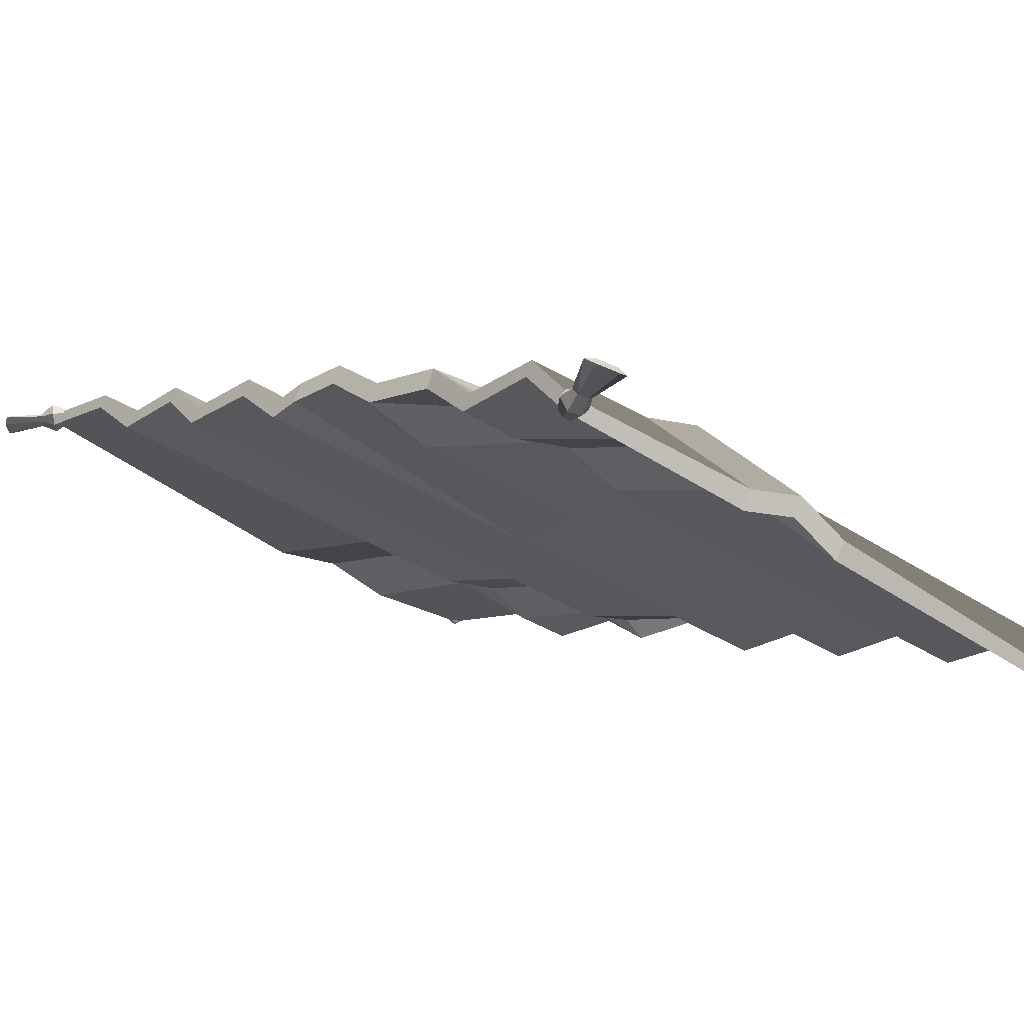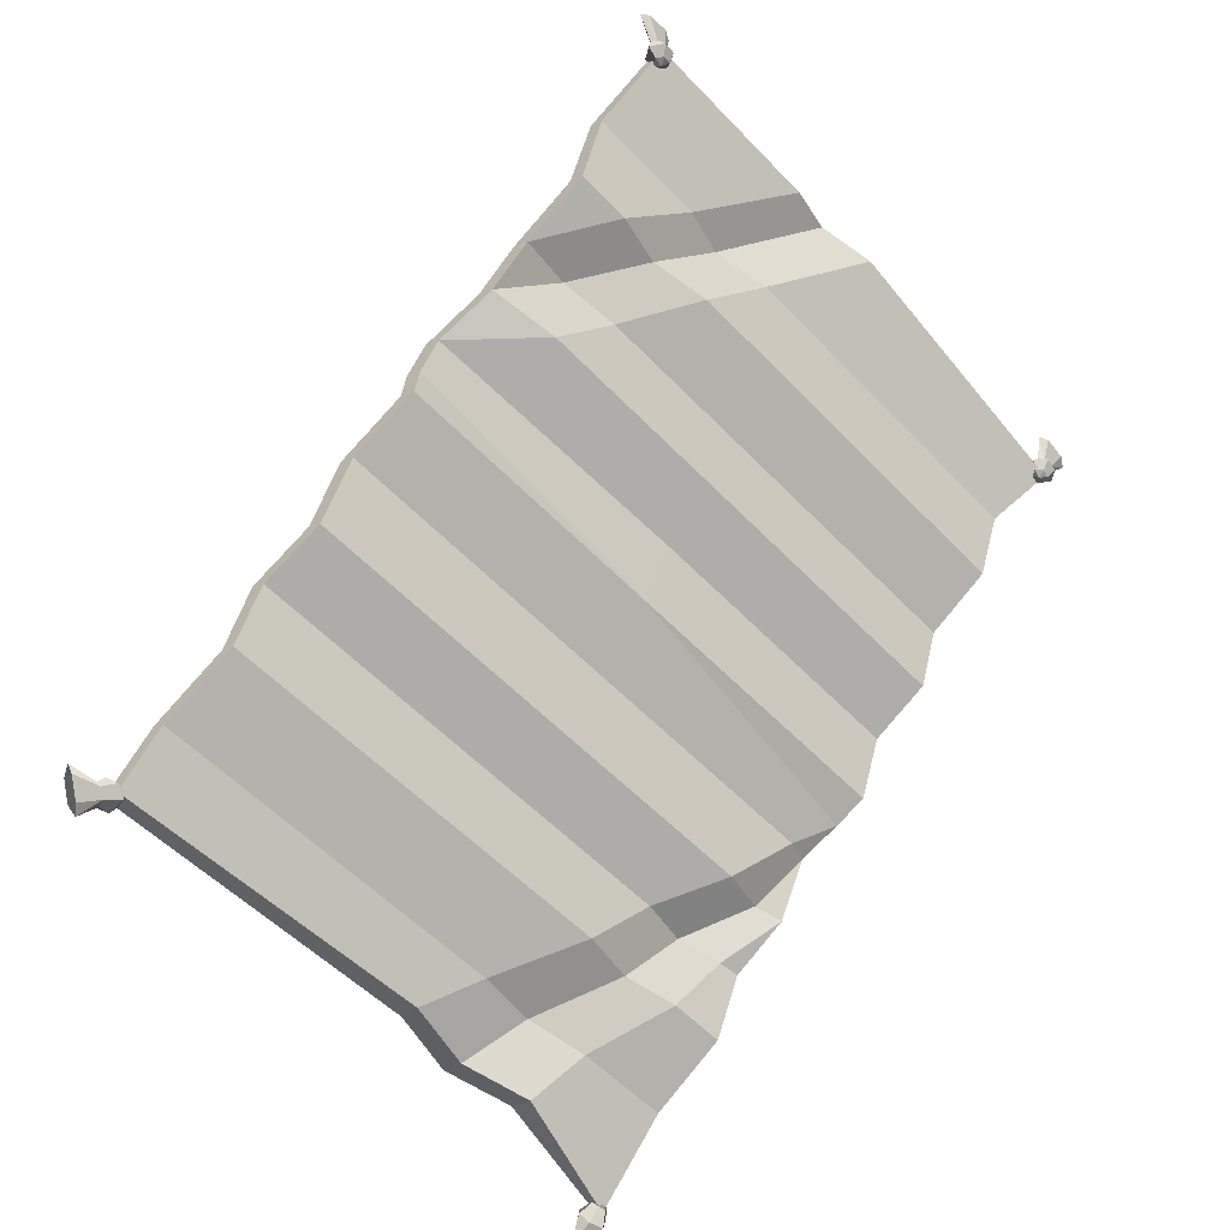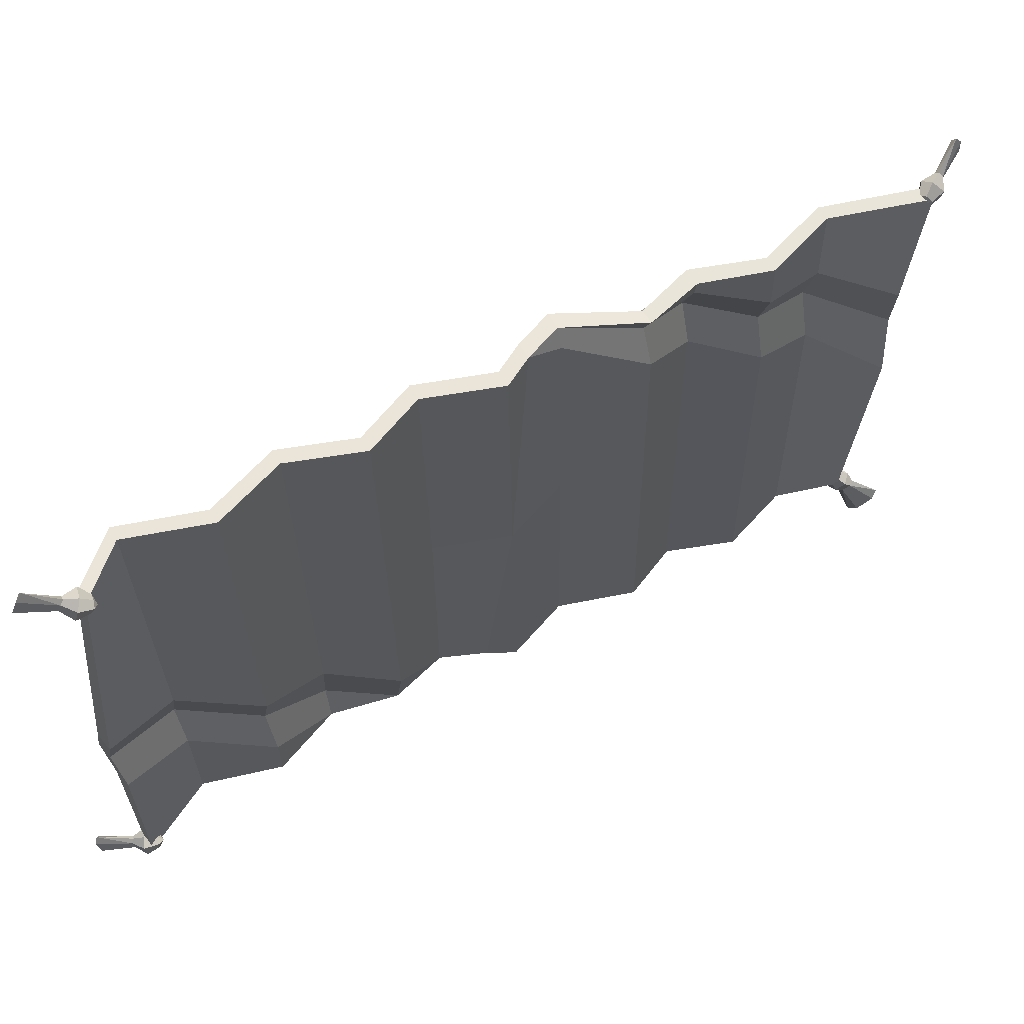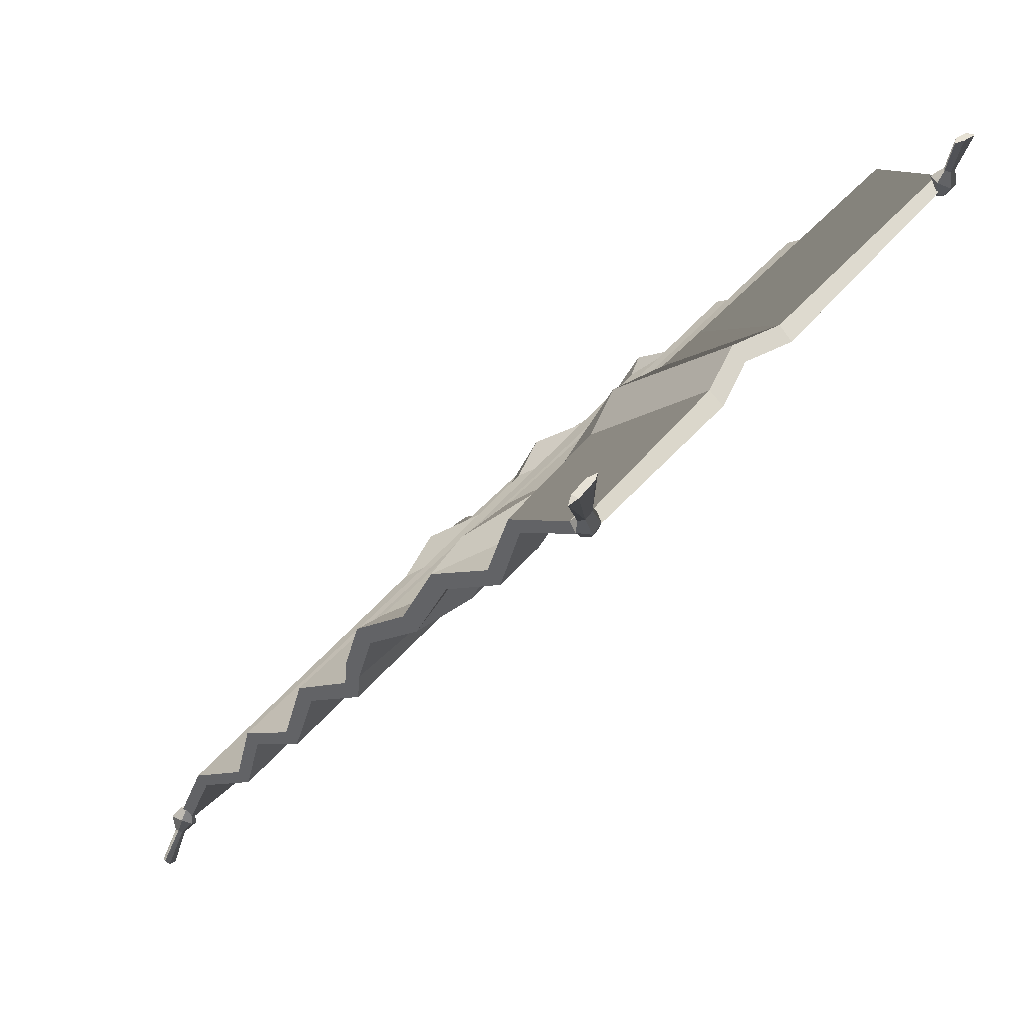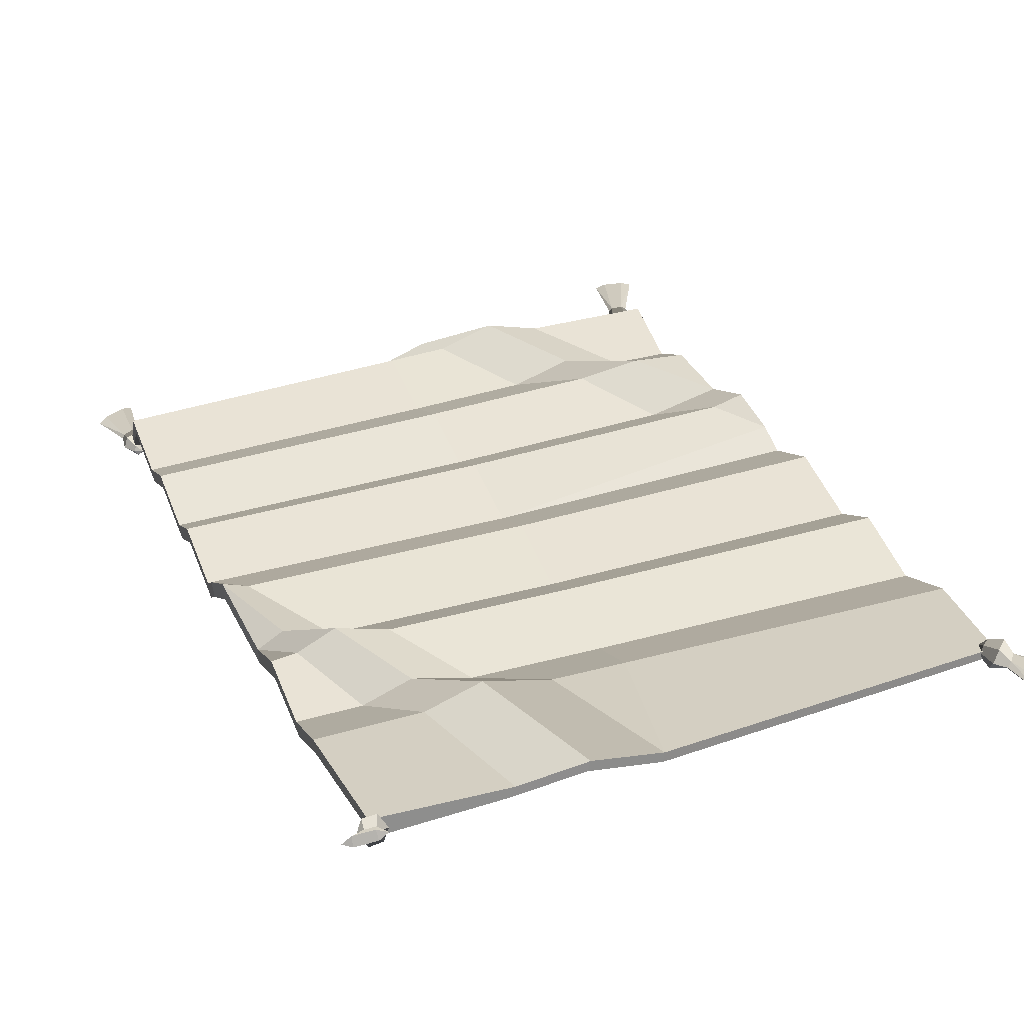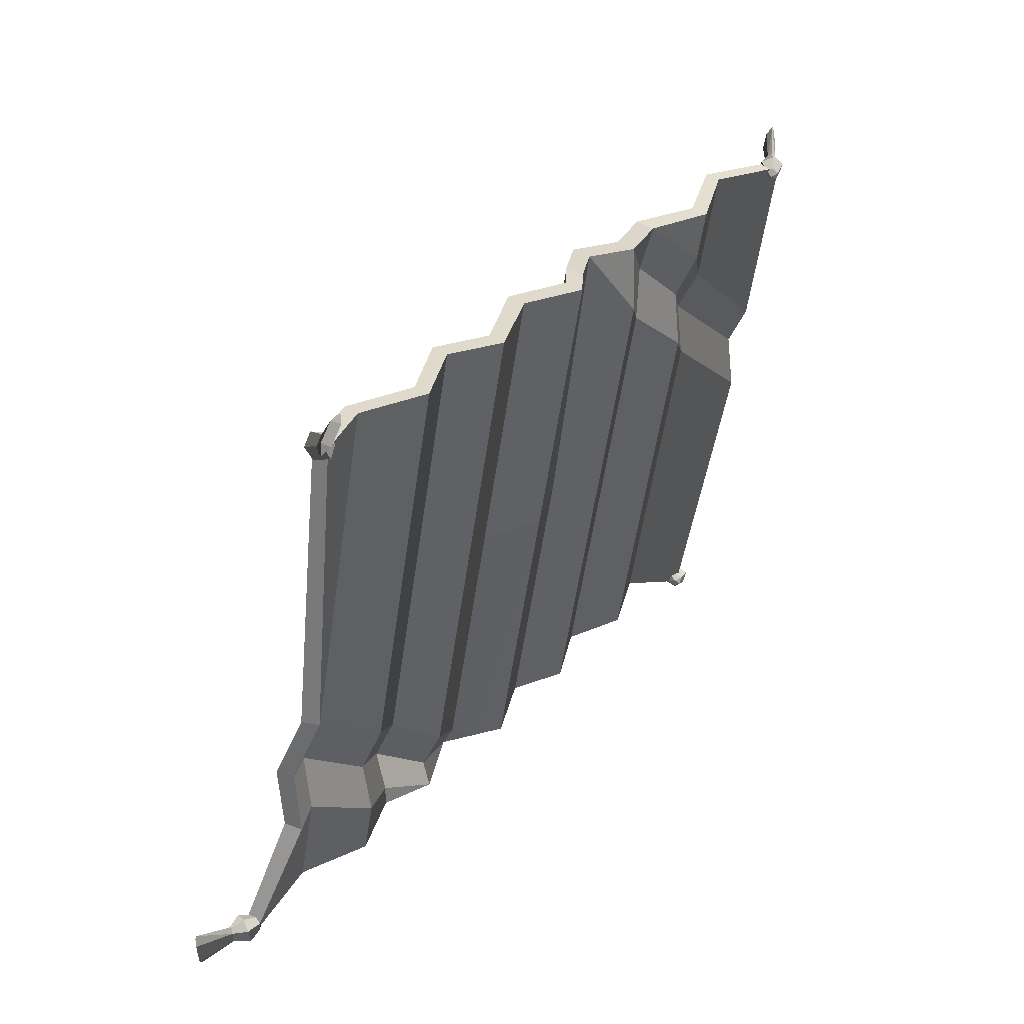
<metadata>
{"format":"obj","ext":"obj","renderer":"f3d","projection":"perspective","resolution":1024,"background":"white","views":[{"elev":-40.2,"azim":-37.8,"up":"+Y"},{"elev":-53.0,"azim":-48.3,"up":"+Z"},{"elev":-26.6,"azim":90.7,"up":"+Y"},{"elev":48.8,"azim":-51.8,"up":"+Z"},{"elev":58.4,"azim":164.9,"up":"+Y"},{"elev":-52.0,"azim":-97.9,"up":"+Z"}]}
</metadata>
<code>
v 117.5 130.9 -211.1
v 42.02 135.9 -207.6
v 117.3 135 -210.9
v 41.53 139.2 -207.4
v 127.3 80.93 -113.1
v 55.02 81.73 -104.5
v 127.3 78.05 -114.8
v 55.02 77.69 -106.9
v 182.3 140 -216
v 182.7 142.9 -213.2
v 201.9 89.21 -117.1
v 201.9 85.61 -119.3
v 139.7 17.03 -21.14
v 65.74 18.12 -20.68
v 139.7 20.67 -18.11
v 65.79 20.69 -18.54
v 213.1 20.82 -27.44
v 213.2 23.39 -25.3
v 114 17.83 -21.49
v 113.5 21.44 -18.41
v 63.59 60.69 -63.35
v 63.69 56.4 -65.7
v 151.6 132.1 -211.1
v 150.4 136.2 -210.9
v 195.2 101.5 -145.2
v 195.4 98.41 -147.3
v 126 20.46 -18.83
v 125.8 24.08 -15.78
v 60.27 67.01 -80.4
v 60.27 63.02 -83.03
v 134.6 135.3 -210.9
v 133.9 139.4 -210.7
v 199.6 98.35 -123.7
v 199.8 94.53 -125.8
v 212.8 23.21 -28.46
v 210.7 22.98 -28.15
v 209.8 21.43 -27.78
v 210.9 19.75 -28.39
v 212.6 19.91 -29.32
v 213.5 21.57 -29.07
v 219 20.69 -14.71
v 214.2 20.66 -13.07
v 211.8 19.54 -12.49
v 214.2 18.34 -12.56
v 219.4 18.37 -14.32
v 221.3 19.59 -15.76
v 215.2 21.6 -22.68
v 215.9 20.63 -23.22
v 214.9 19.69 -22.64
v 212.5 19.54 -21.77
v 211.4 20.75 -21.42
v 212.7 21.58 -21.66
v 214.6 24.16 -25.59
v 211.1 24.04 -24.64
v 209.5 21.18 -24.19
v 211 17.98 -25.25
v 214.2 18.34 -26.21
v 215.9 20.84 -26.6
v 211.2 21.62 -29.58
v 42.32 139.4 -205
v 43.88 139.8 -206.4
v 44.74 138.6 -207.5
v 44.54 136.7 -206.8
v 43.63 136.3 -205.1
v 42.42 137.6 -204.5
v 30.22 136.1 -213.8
v 33.23 137.6 -217.7
v 35.12 137.2 -219.6
v 33.43 135.4 -218.6
v 30.21 133.8 -214.5
v 29.16 134.3 -212
v 37.48 137.6 -208.9
v 37.42 136.4 -208.3
v 38.11 135.8 -209.5
v 39.66 136.5 -211.6
v 40.07 137.9 -212.1
v 38.95 138.3 -211.1
v 39.04 140 -206.3
v 41.37 140.9 -208.9
v 43.06 138.7 -210.7
v 43.06 135.1 -209.7
v 40.92 134.5 -207.2
v 39.24 136.4 -205.5
v 44.53 138.3 -205.3
v 180.8 141.4 -213
v 182.7 140.6 -212.9
v 183.7 139.9 -214.3
v 182.4 139.3 -215.8
v 180.5 139.4 -215.7
v 179.9 140.7 -214.4
v 182.4 154.4 -221
v 187.4 153.4 -220.7
v 189.8 152.3 -221.4
v 187.6 152.9 -223
v 182.3 153.9 -223.3
v 179.9 154.2 -222.1
v 181.6 146.6 -216.8
v 180.7 146.1 -217.7
v 181.9 145.7 -218.5
v 184.4 145.2 -218.5
v 185.5 145.5 -217.3
v 184.3 146.2 -216.7
v 180.6 145 -213.4
v 184.1 144 -213.1
v 185.8 142.5 -215.6
v 183.9 141.2 -218.5
v 180.7 142 -218.5
v 179 143.5 -216.4
v 181.6 139.2 -213.8
v 68.35 21.76 -22.07
v 66.34 21.52 -22.71
v 65.31 20 -22.62
v 66.51 18.28 -22.48
v 68.46 18.38 -22.55
v 69.19 20.07 -22.11
v 67.66 20.99 -6.79
v 62.61 21.03 -7.506
v 60.14 19.91 -7.972
v 62.32 18.78 -6.796
v 67.71 18.74 -6.032
v 70.15 19.83 -6.555
v 67.89 20.88 -15.66
v 68.72 19.87 -15.72
v 67.54 18.98 -15.55
v 64.94 18.88 -15.88
v 63.88 20.09 -16.17
v 65.2 20.92 -15.88
v 68.73 23.08 -18.8
v 65.19 22.98 -19.52
v 63.43 20.15 -19.55
v 65.17 16.89 -19.43
v 68.47 17.22 -18.88
v 70.24 19.7 -18.74
v 67.4 20.01 -23.59
v 45.25 133.3 -187.4
v 119.2 133.7 -187.1
v 45.23 130.3 -189.4
v 119.2 130.3 -189.4
v 150.9 136.8 -185.1
v 164.6 133.5 -187.3
v 151.3 133.3 -187.4
v 165.6 130 -189.6
v 189.2 133.3 -187.4
v 189.2 130.2 -189.5
v 135.7 133.8 -187
v 135.5 130.3 -189.4
v 122.5 114.3 -155.4
v 48.96 111.2 -157.4
v 187.1 114.3 -155.4
v 178.1 114.2 -155.5
v 193.3 110 -158.1
v 165.4 114.7 -155.2
v 48.97 114.5 -155.3
v 122.5 111.2 -157.4
v 177.5 117.7 -153.3
v 188.2 110.7 -157.7
v 193.2 113.8 -155.8
v 165.3 111.2 -157.4
v 125.6 95.8 -125.1
v 52.54 92.77 -126.8
v 193.7 96.44 -124.8
v 52.52 96.64 -124.7
v 125.6 92.77 -126.8
v 193.8 92.77 -126.8
v 129.4 76.82 -93.28
v 64.7 77.81 -92.71
v 204.6 77.16 -93.08
v 204.6 73.7 -95.07
v 129.4 73.7 -95.07
v 57.27 79.38 -91.81
v 57.3 75.31 -94.15
v 133.2 59.66 -63.91
v 76.78 57.77 -65.05
v 208 59.42 -64.04
v 133.2 56.14 -65.84
v 76.32 61.93 -62.77
v 91.86 60.3 -63.56
v 208 56.14 -65.84
v 92.01 56.14 -65.84
v 137.5 40.04 -30.33
v 96.39 36.18 -32.6
v 65.23 39.5 -30.65
v 65.22 36.18 -32.6
v 211.9 39.15 -30.85
v 137.5 36.18 -32.6
v 95.78 40.26 -30.2
v 108.6 43.62 -28.21
v 108.9 39.54 -30.62
v 123 40.26 -30.2
v 211.9 36.18 -32.6
v 123 36.18 -32.6
v 47.13 118.3 -174.5
v 120.9 115 -176.3
v 164.1 121.8 -172.6
v 177.2 114.6 -176.5
v 191.3 118.1 -174.6
v 150.9 115 -176.3
v 120.8 118.4 -174.4
v 47.15 115 -176.3
v 176 118.3 -174.5
v 164.9 118.1 -174.6
v 191.3 114.7 -176.4
v 150.7 118.6 -174.3
v 189.2 100.8 -145.7
v 50.51 101.3 -145.4
v 123.8 97.82 -147.7
v 188.6 104.3 -143.4
v 177.4 97.82 -147.7
v 123.8 100.8 -145.7
v 50.48 97.82 -147.7
v 177.6 101.3 -145.4
v 54.32 78.05 -114.8
v 202.7 78.05 -114.8
v 54.33 82.02 -112.4
v 202.7 81.58 -112.7
v 77.45 64.06 -82.34
v 206.2 60.1 -84.95
v 77.3 60.1 -84.95
v 131.1 63.27 -82.86
v 206.2 63.34 -82.82
v 131.1 60.1 -84.95
v 64.55 41.16 -53.42
v 92.16 44.47 -51.34
v 106.8 45.17 -50.89
v 209.9 41.16 -53.42
v 106.7 41.16 -53.42
v 135.2 44.75 -51.16
v 78.59 41.16 -53.42
v 64.59 44.84 -51.1
v 209.9 44.21 -51.5
v 135.2 41.16 -53.42
v 78.09 45.17 -50.89
v 91.94 48.47 -48.81
f 1 2 4 3
f 3 4 135 136
f 7 212 160 163
f 2 137 135 4
f 31 32 24 23
f 32 139 140 24
f 34 204 26
f 9 10 143 144
f 27 28 20 19
f 15 180 189
f 14 16 182 183
f 13 17 18 15
f 15 18 184 180
f 7 12 213
f 17 190 184 18
f 19 20 16 14
f 20 186 182 16
f 22 228 222
f 23 24 10 9
f 24 140 143 10
f 26 156 151
f 3 136 145
f 28 187 186 20
f 13 15 28 27
f 15 189 187 28
f 30 29 170 171
f 1 3 32 31
f 3 145 139 32
f 7 163 164 12
f 12 164 34
f 37 59 38
f 41 42 44 45
f 58 53 47 48
f 57 58 48 49
f 56 57 49 50
f 55 56 50 51
f 54 55 51 52
f 53 54 52 47
f 46 47 41
f 49 46 45
f 50 49 45 44
f 43 50 44
f 52 43 42
f 47 52 42 41
f 35 36 54 53
f 36 37 55 54
f 37 38 56 55
f 38 39 57 56
f 39 40 58 57
f 40 35 53 58
f 52 51 43
f 51 50 43
f 49 48 46
f 48 47 46
f 44 42 43
f 41 45 46
f 35 40 59
f 59 40 39
f 59 39 38
f 36 59 37
f 35 59 36
f 62 84 63
f 66 67 69 70
f 83 78 72 73
f 82 83 73 74
f 81 82 74 75
f 80 81 75 76
f 79 80 76 77
f 78 79 77 72
f 71 72 66
f 74 71 70
f 75 74 70 69
f 68 75 69
f 77 68 67
f 72 77 67 66
f 60 61 79 78
f 61 62 80 79
f 62 63 81 80
f 63 64 82 81
f 64 65 83 82
f 65 60 78 83
f 77 76 68
f 76 75 68
f 74 73 71
f 73 72 71
f 69 67 68
f 66 70 71
f 60 65 84
f 84 65 64
f 84 64 63
f 61 84 62
f 60 84 61
f 87 109 88
f 91 92 94 95
f 108 103 97 98
f 107 108 98 99
f 106 107 99 100
f 105 106 100 101
f 104 105 101 102
f 103 104 102 97
f 96 97 91
f 99 96 95
f 100 99 95 94
f 93 100 94
f 102 93 92
f 97 102 92 91
f 85 86 104 103
f 86 87 105 104
f 87 88 106 105
f 88 89 107 106
f 89 90 108 107
f 90 85 103 108
f 102 101 93
f 101 100 93
f 99 98 96
f 98 97 96
f 94 92 93
f 91 95 96
f 85 90 109
f 109 90 89
f 109 89 88
f 86 109 87
f 85 109 86
f 112 134 113
f 116 117 119 120
f 133 128 122 123
f 132 133 123 124
f 131 132 124 125
f 130 131 125 126
f 129 130 126 127
f 128 129 127 122
f 121 122 116
f 124 121 120
f 125 124 120 119
f 118 125 119
f 127 118 117
f 122 127 117 116
f 110 111 129 128
f 111 112 130 129
f 112 113 131 130
f 113 114 132 131
f 114 115 133 132
f 115 110 128 133
f 127 126 118
f 126 125 118
f 124 123 121
f 123 122 121
f 119 117 118
f 116 120 121
f 110 115 134
f 134 115 114
f 134 114 113
f 111 134 112
f 110 134 111
f 136 135 192 198
f 138 137 2 1
f 135 137 199 192
f 140 139 194 200
f 142 141 31 23
f 144 143 196 202
f 143 140 200 196
f 144 142 23 9
f 145 136 198 203
f 139 145 203 194
f 146 138 1
f 141 146 1 31
f 154 148 199 193
f 156 150 201 195
f 151 156 195 202
f 158 154 193 197
f 150 158 197 201
f 147 153 205 209
f 153 148 210 205
f 149 155 207 25
f 151 157 25 26
f 157 149 25
f 152 147 209 211
f 155 152 211 207
f 163 160 210 206
f 34 33 11 12
f 164 163 206 208
f 34 164 208 204
f 159 162 214 5
f 162 160 212 214
f 161 159 5 11
f 33 161 11
f 166 165 5 6
f 165 167 215 5
f 169 168 217 221
f 167 168 213 215
f 170 166 6
f 171 170 6 8
f 171 218 30
f 171 169 221 218
f 177 172 219 216
f 22 173 223 228
f 172 174 220 219
f 174 178 217 220
f 22 21 29 30
f 21 176 29
f 176 177 216 29
f 175 178 225 231
f 173 179 226 223
f 179 175 231 226
f 189 180 227 224
f 183 182 229 222
f 180 184 230 227
f 184 190 225 230
f 182 186 232 229
f 183 181 19 14
f 186 187 233 232
f 187 189 224 233
f 181 188 27 19
f 185 190 17 13
f 188 191 13 27
f 191 185 13
f 198 192 153 147
f 192 199 148 153
f 200 194 155 149
f 202 196 157 151
f 196 200 149 157
f 203 198 147 152
f 194 203 152 155
f 193 199 137 138
f 195 201 141 142
f 202 195 142 144
f 197 193 138 146
f 201 197 146 141
f 26 204 150 156
f 26 25 33 34
f 209 205 162 159
f 205 210 160 162
f 25 207 33
f 211 209 159 161
f 207 211 161 33
f 206 210 148 154
f 208 206 154 158
f 204 208 158 150
f 212 7 8
f 7 213 168 169
f 7 169 171 8
f 5 214 6
f 214 212 8 6
f 5 215 11
f 215 213 12 11
f 30 173 22
f 221 217 178 175
f 30 218 179 173
f 218 221 175 179
f 216 219 165 166
f 219 220 167 165
f 220 217 168 167
f 29 216 166 170
f 222 228 181 183
f 228 223 188 181
f 231 225 190 185
f 223 226 191 188
f 226 231 185 191
f 224 227 172 177
f 222 229 21 22
f 227 230 174 172
f 230 225 178 174
f 229 232 21
f 232 233 176 21
f 233 224 177 176

</code>
